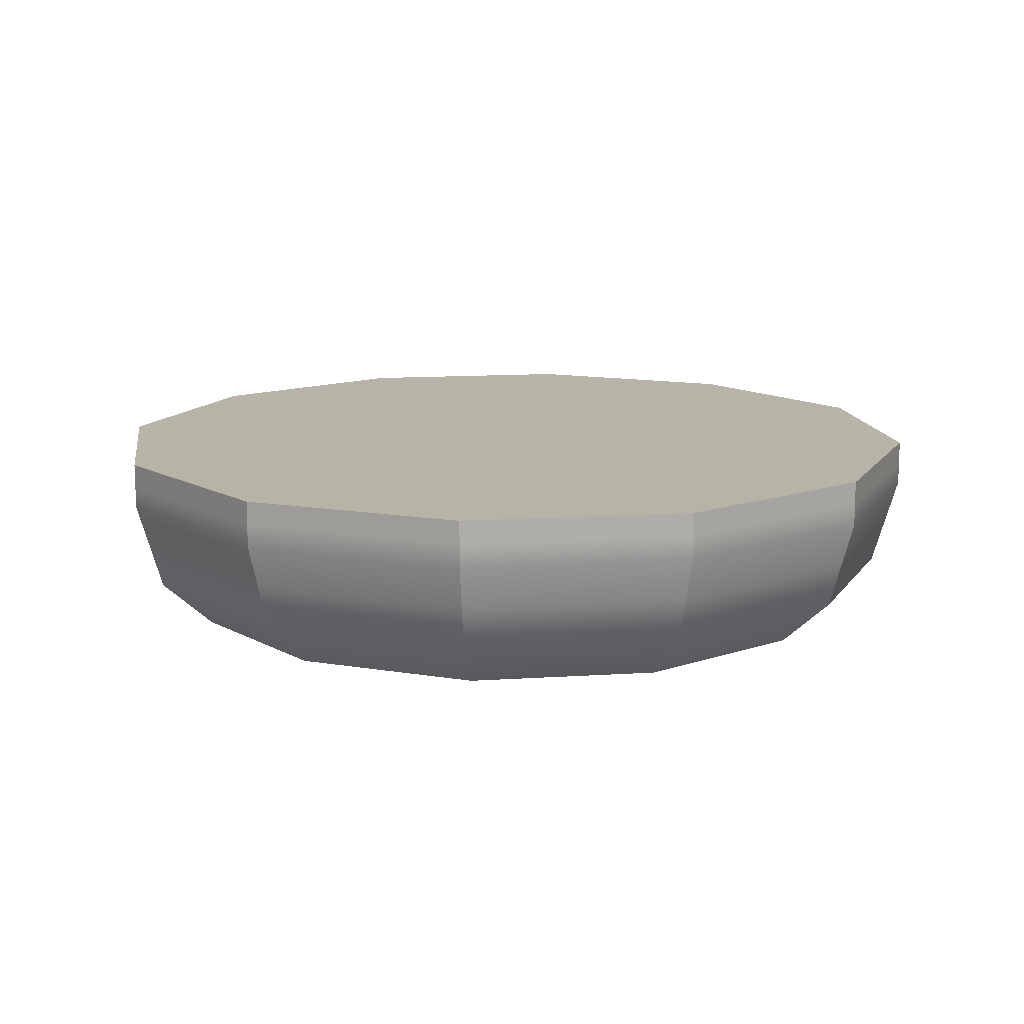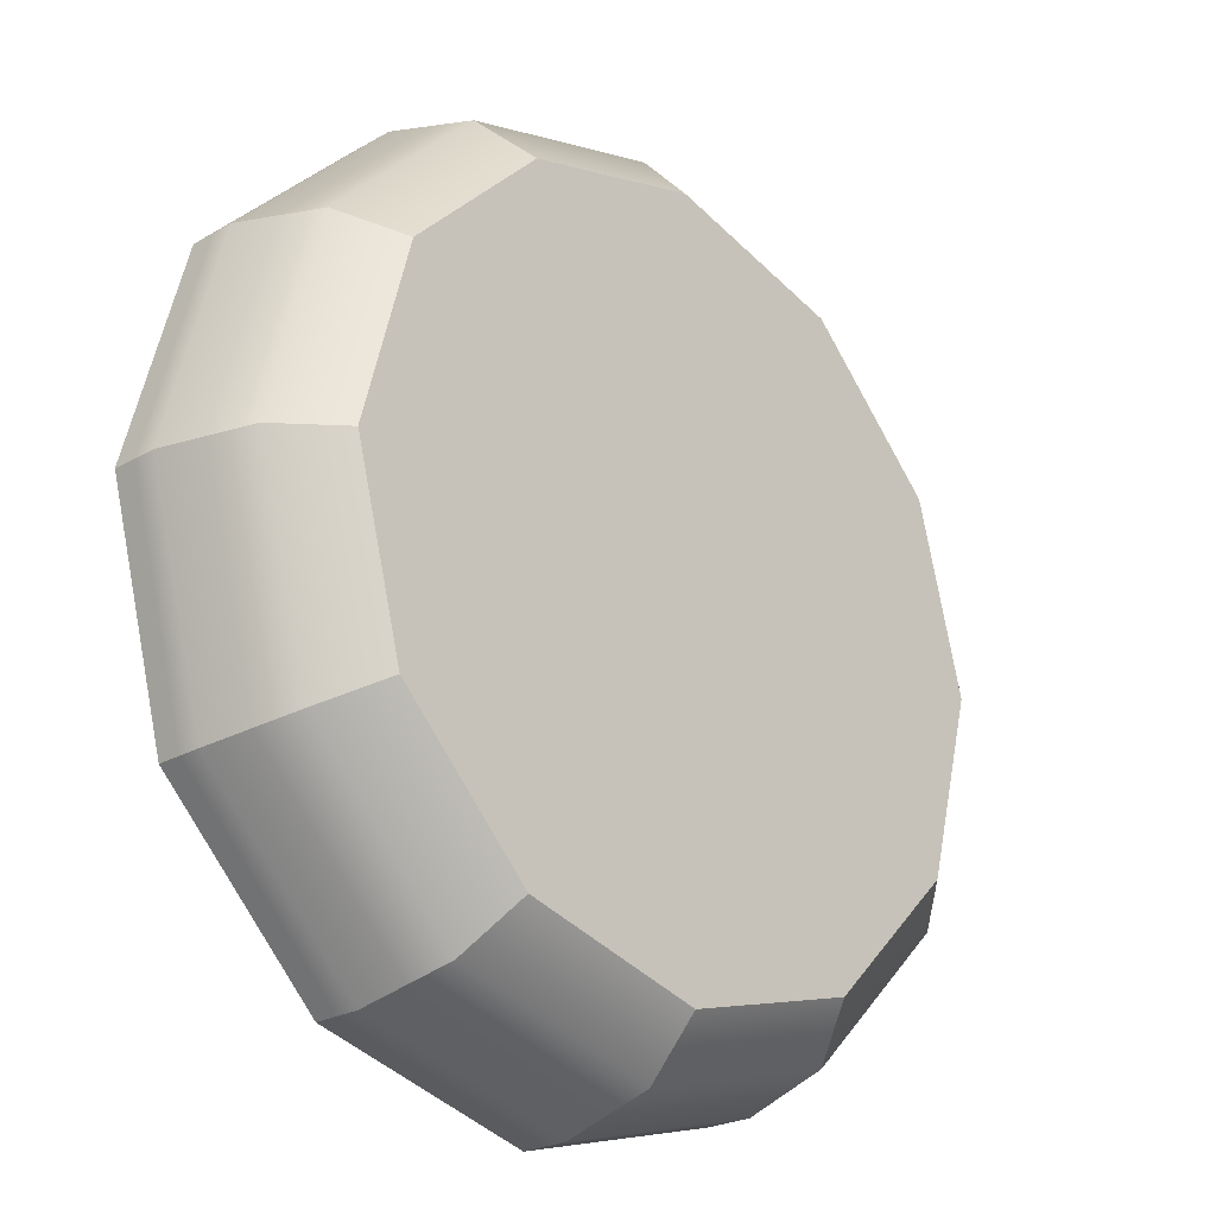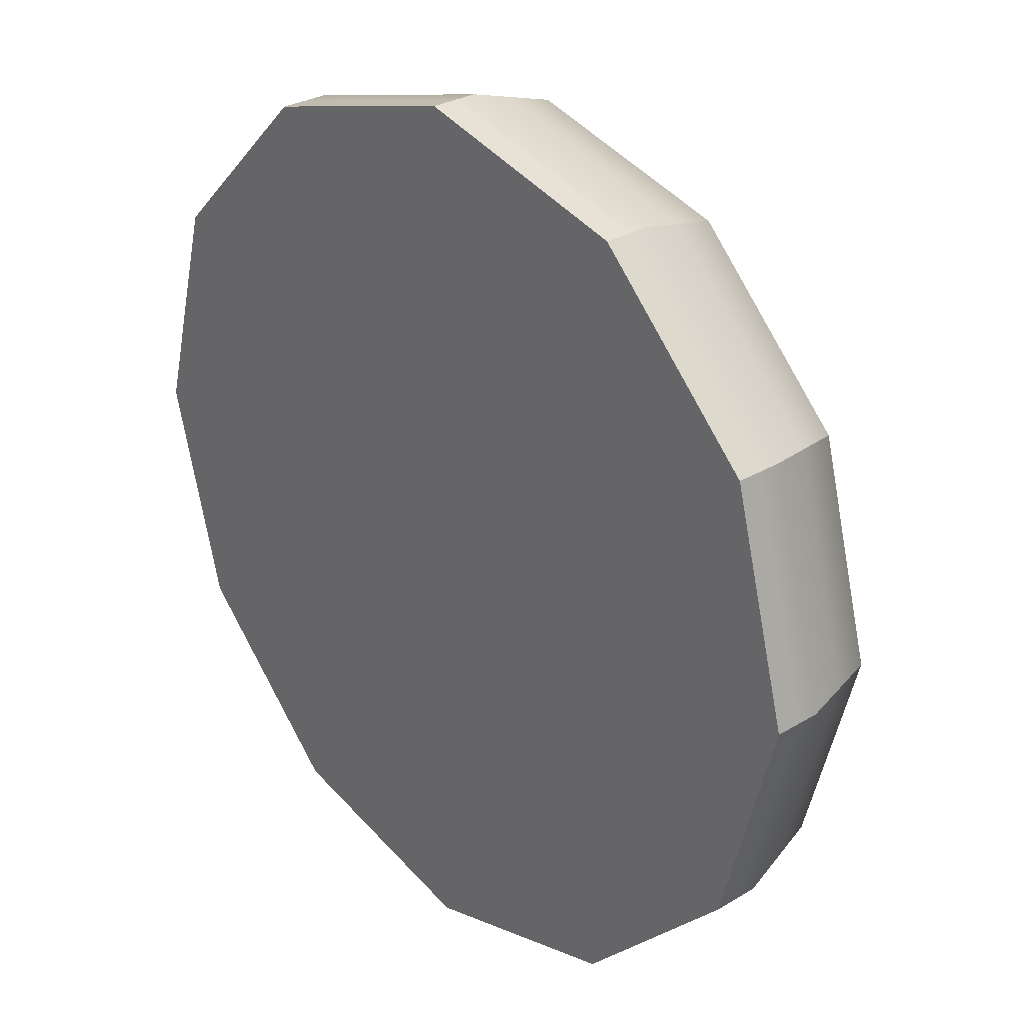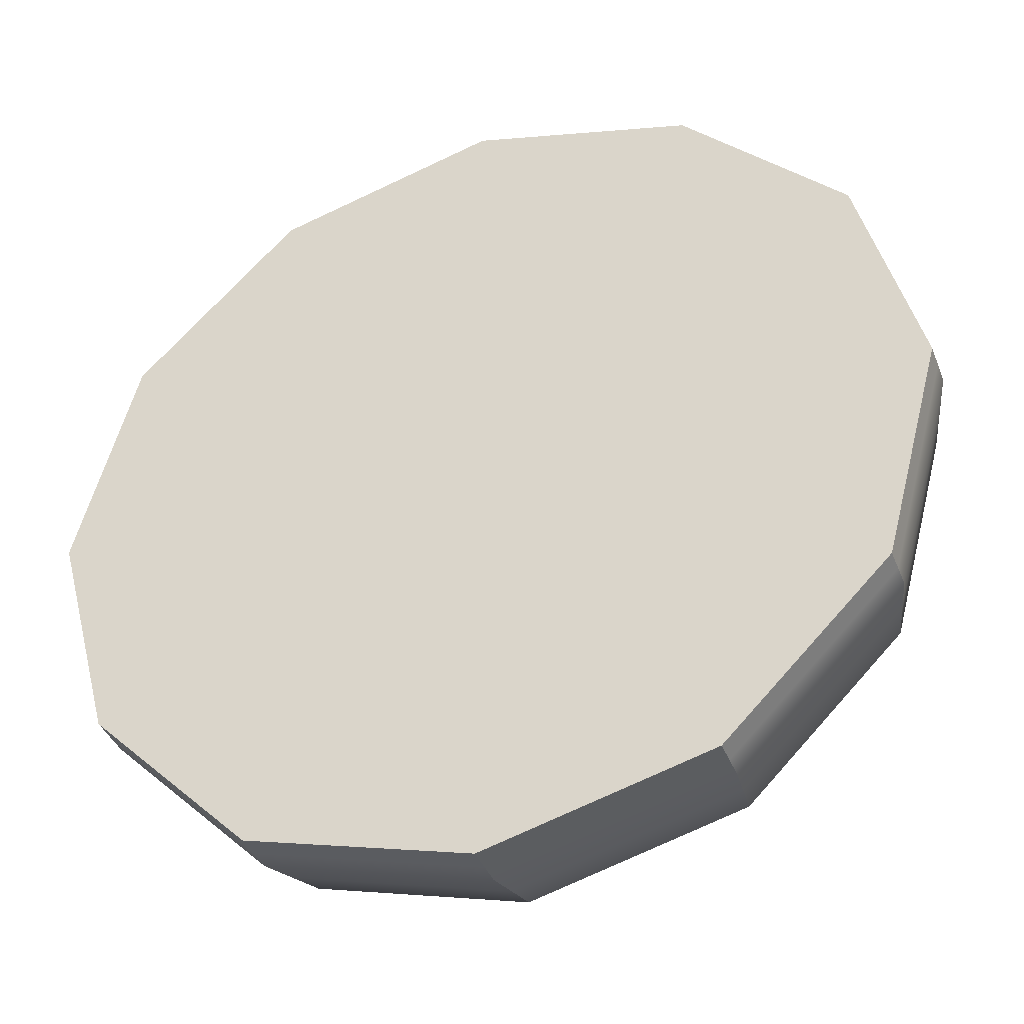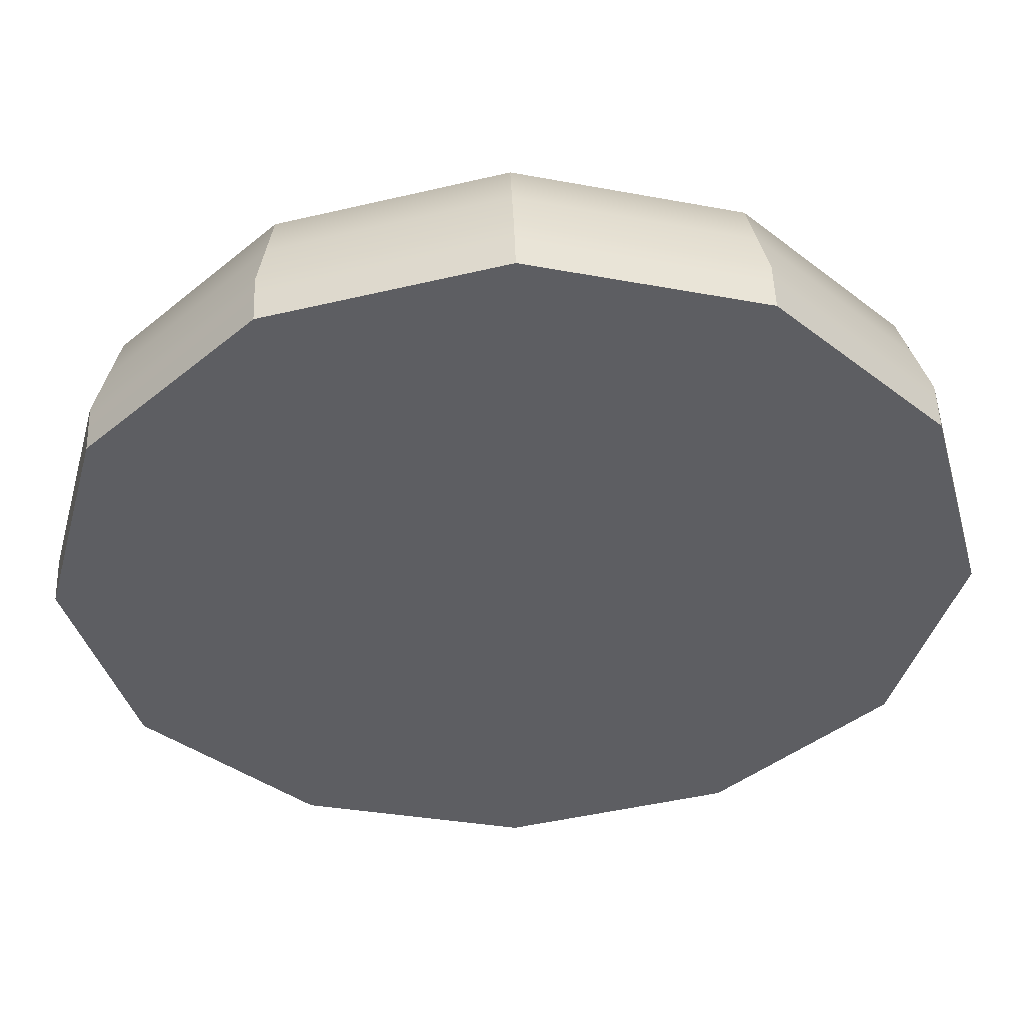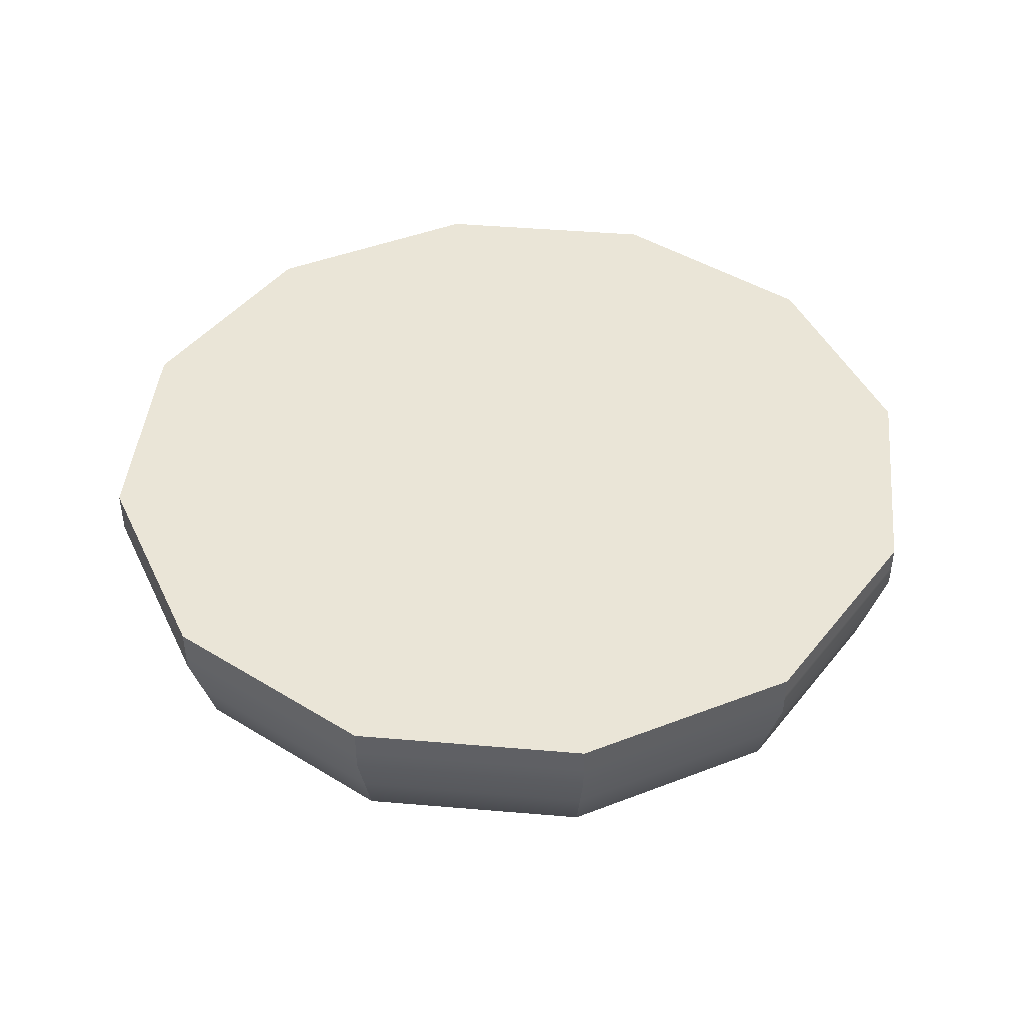
<metadata>
{"format":"obj","ext":"obj","renderer":"f3d","projection":"perspective","resolution":1024,"background":"white","views":[{"elev":12.9,"azim":-143.5,"up":"+Y"},{"elev":-24.0,"azim":-46.6,"up":"+Z"},{"elev":29.0,"azim":-131.9,"up":"+Z"},{"elev":-38.9,"azim":-159.9,"up":"+Z"},{"elev":51.2,"azim":178.0,"up":"+Z"},{"elev":44.2,"azim":80.7,"up":"+Y"}]}
</metadata>
<code>
g default
v 2.771 0 -1.6
v 1.6 0 -2.771
v 0 0 -3.199
v -1.6 0 -2.771
v -2.771 0 -1.6
v -3.199 0 0
v -2.771 0 1.6
v -1.6 0 2.771
v 0 0 3.199
v 1.6 0 2.771
v 2.771 0 1.6
v 3.199 0 0
v 3.376 1.622 -1.949
v 1.949 1.622 -3.376
v 0 1.622 -3.899
v -1.949 1.622 -3.376
v -3.376 1.622 -1.949
v -3.899 1.622 0
v -3.376 1.622 1.949
v -1.949 1.622 3.376
v 0 1.622 3.899
v 1.949 1.622 3.376
v 3.376 1.622 1.949
v 3.899 1.622 0
v 0 0 0
v 0 1.622 0
v 3.376 1.212 -1.949
v 1.949 1.212 -3.376
v 0 1.212 -3.899
v -1.949 1.212 -3.376
v -3.376 1.212 -1.949
v -3.899 1.212 0
v -3.376 1.212 1.949
v -1.949 1.212 3.376
v 0 1.212 3.899
v 1.949 1.212 3.376
v 3.376 1.212 1.949
v 3.899 1.212 0
v 3.175 0.4227 -1.833
v 1.833 0.4227 -3.175
v 0 0.4227 -3.666
v -1.833 0.4227 -3.175
v -3.175 0.4227 -1.833
v -3.666 0.4227 0
v -3.175 0.4227 1.833
v -1.833 0.4227 3.175
v 0 0.4227 3.666
v 1.833 0.4227 3.175
v 3.175 0.4227 1.833
v 3.666 0.4227 0
v 3.275 0.8172 -1.891
v 3.782 0.8172 0
v 3.275 0.8172 1.891
v 1.891 0.8172 3.275
v 0 0.8172 3.782
v -1.891 0.8172 3.275
v -3.275 0.8172 1.891
v -3.782 0.8172 0
v -3.275 0.8172 -1.891
v -1.891 0.8172 -3.275
v 0 0.8172 -3.782
v 1.891 0.8172 -3.275
v 3.376 1.417 -1.949
v 3.899 1.417 0
v 3.376 1.417 1.949
v 1.949 1.417 3.376
v 0 1.417 3.899
v -1.949 1.417 3.376
v -3.376 1.417 1.949
v -3.899 1.417 0
v -3.376 1.417 -1.949
v -1.949 1.417 -3.376
v 0 1.417 -3.899
v 1.949 1.417 -3.376
g bunHeel_geo
f 27 28 74 63
f 28 29 73 74
f 29 30 72 73
f 30 31 71 72
f 31 32 70 71
f 32 33 69 70
f 33 34 68 69
f 34 35 67 68
f 35 36 66 67
f 36 37 65 66
f 37 38 64 65
f 38 27 63 64
f 2 1 25
f 3 2 25
f 4 3 25
f 5 4 25
f 6 5 25
f 7 6 25
f 8 7 25
f 9 8 25
f 10 9 25
f 11 10 25
f 12 11 25
f 1 12 25
f 13 14 26
f 14 15 26
f 15 16 26
f 16 17 26
f 17 18 26
f 18 19 26
f 19 20 26
f 20 21 26
f 21 22 26
f 22 23 26
f 23 24 26
f 24 13 26
f 39 40 62 51
f 40 41 61 62
f 41 42 60 61
f 42 43 59 60
f 43 44 58 59
f 44 45 57 58
f 45 46 56 57
f 46 47 55 56
f 47 48 54 55
f 48 49 53 54
f 49 50 52 53
f 50 39 51 52
f 1 2 40 39
f 2 3 41 40
f 3 4 42 41
f 4 5 43 42
f 5 6 44 43
f 6 7 45 44
f 7 8 46 45
f 8 9 47 46
f 9 10 48 47
f 10 11 49 48
f 11 12 50 49
f 12 1 39 50
f 52 51 27 38
f 53 52 38 37
f 54 53 37 36
f 55 54 36 35
f 56 55 35 34
f 57 56 34 33
f 58 57 33 32
f 59 58 32 31
f 60 59 31 30
f 61 60 30 29
f 62 61 29 28
f 51 62 28 27
f 64 63 13 24
f 65 64 24 23
f 66 65 23 22
f 67 66 22 21
f 68 67 21 20
f 69 68 20 19
f 70 69 19 18
f 71 70 18 17
f 72 71 17 16
f 73 72 16 15
f 74 73 15 14
f 63 74 14 13

</code>
